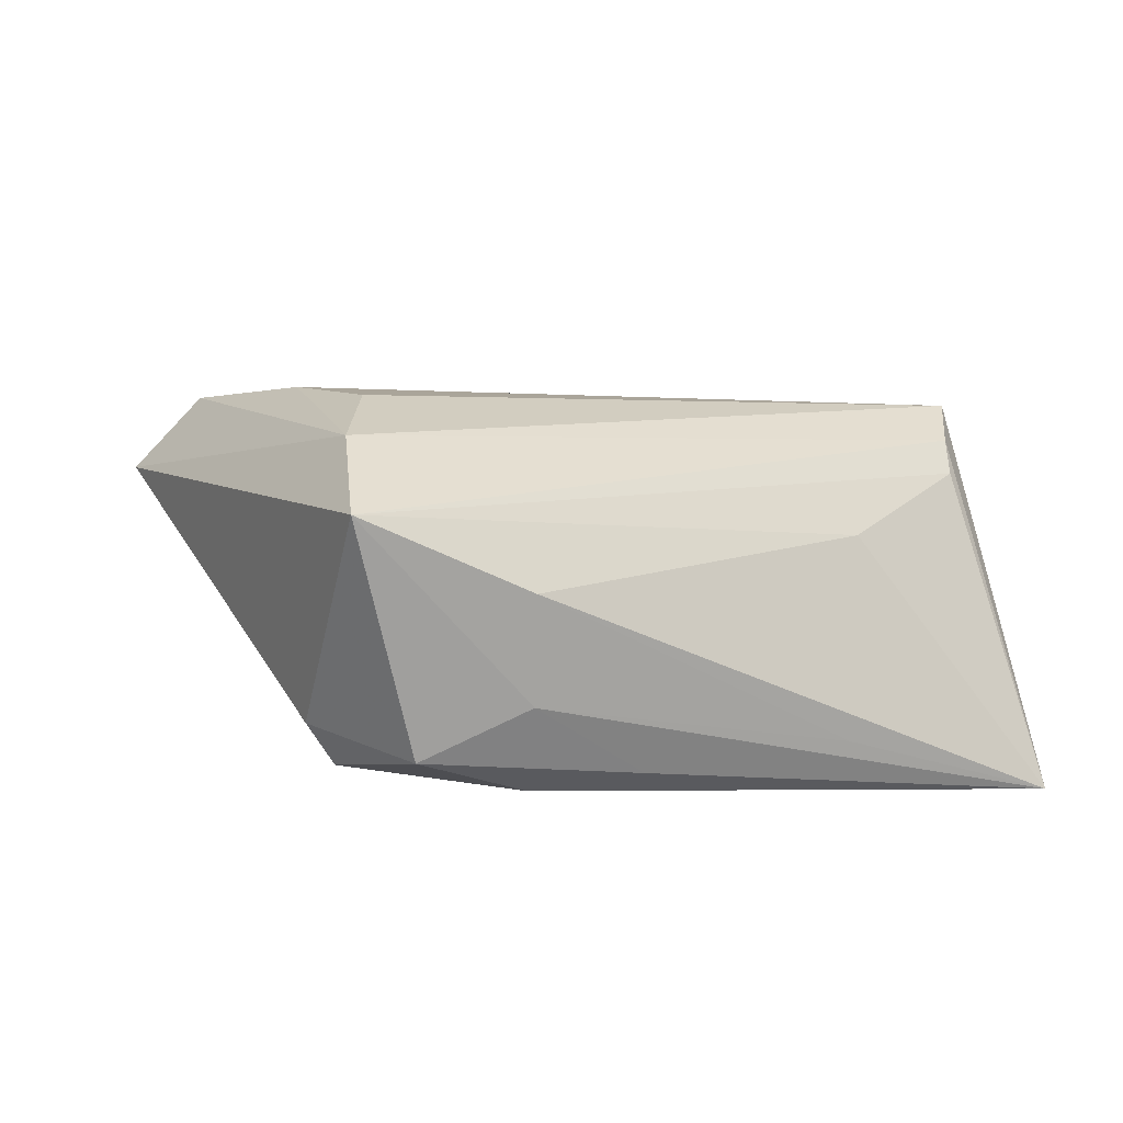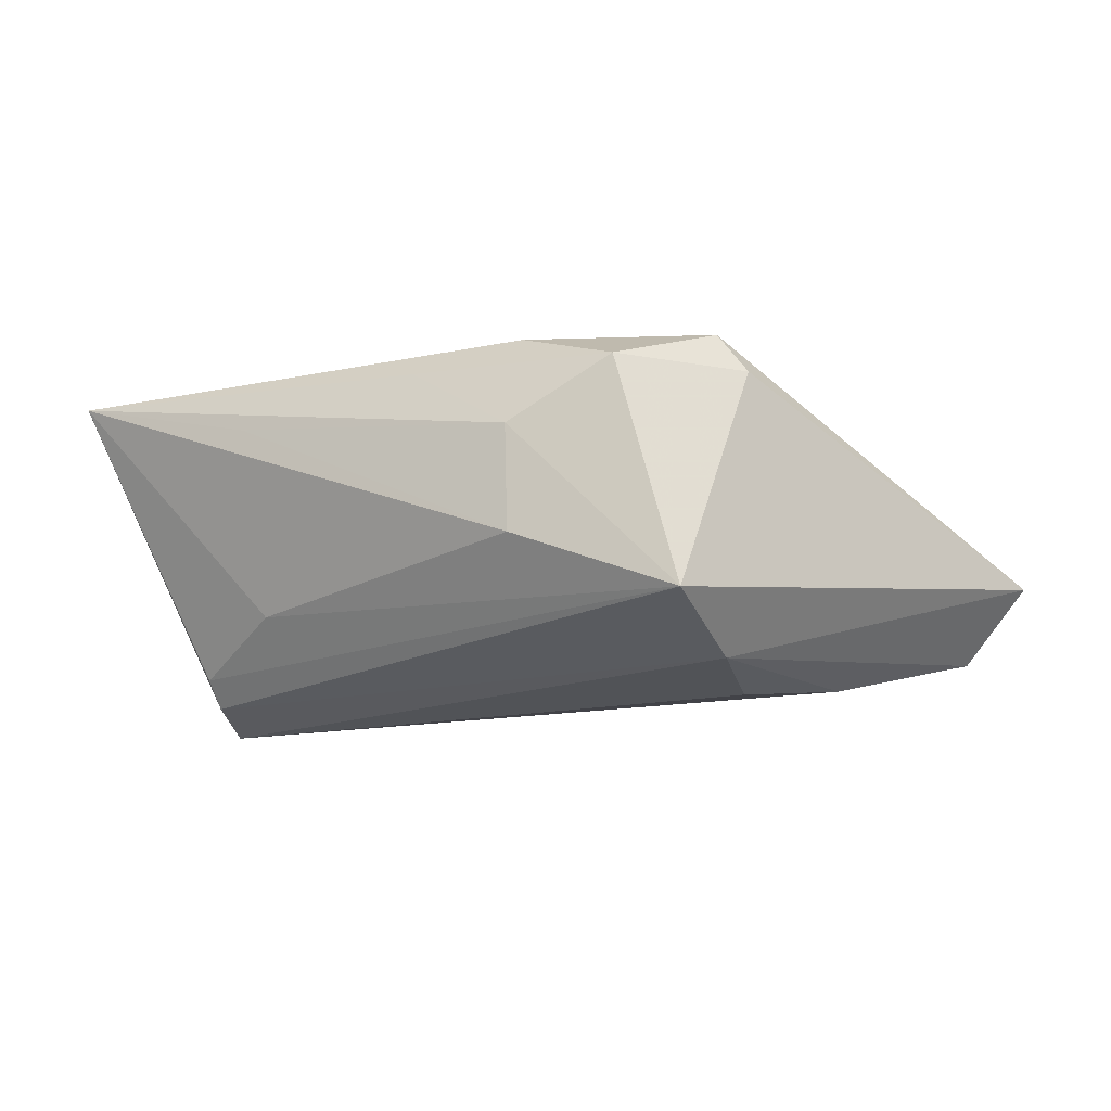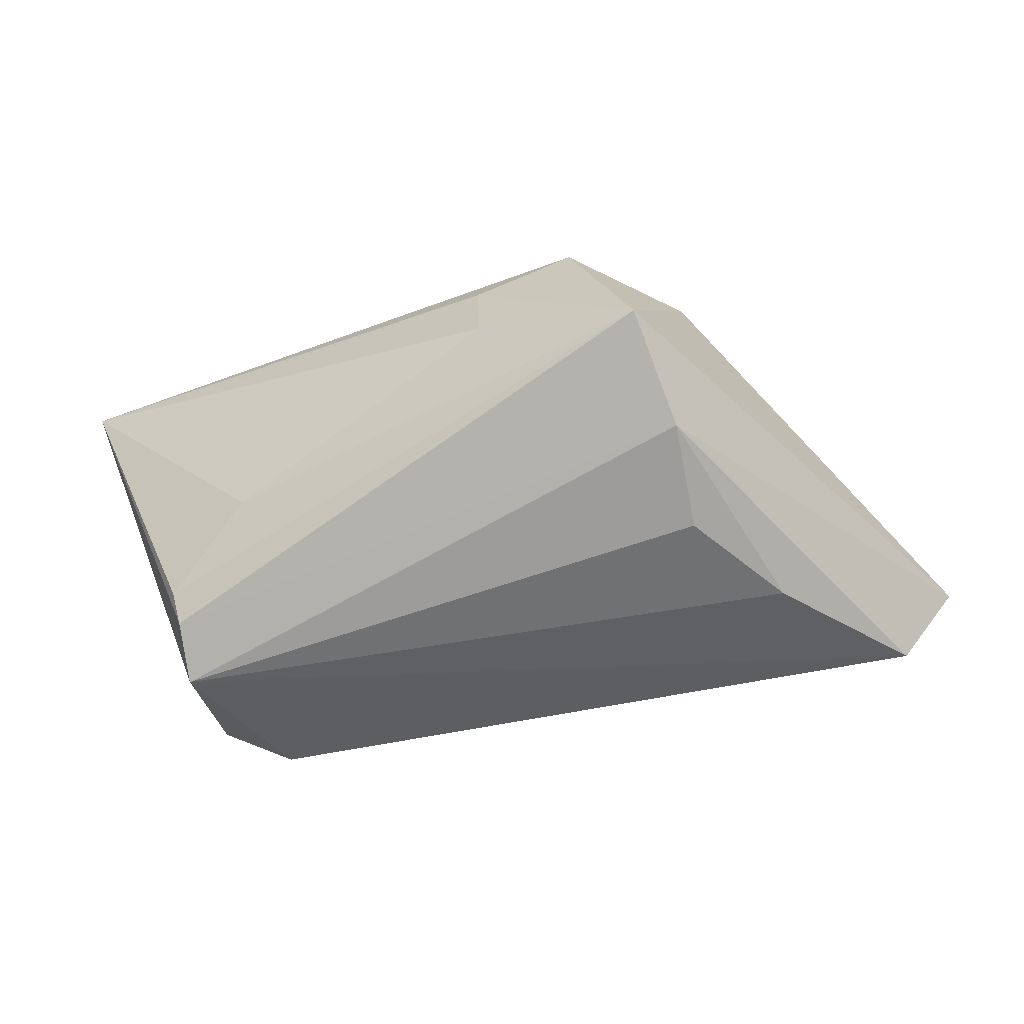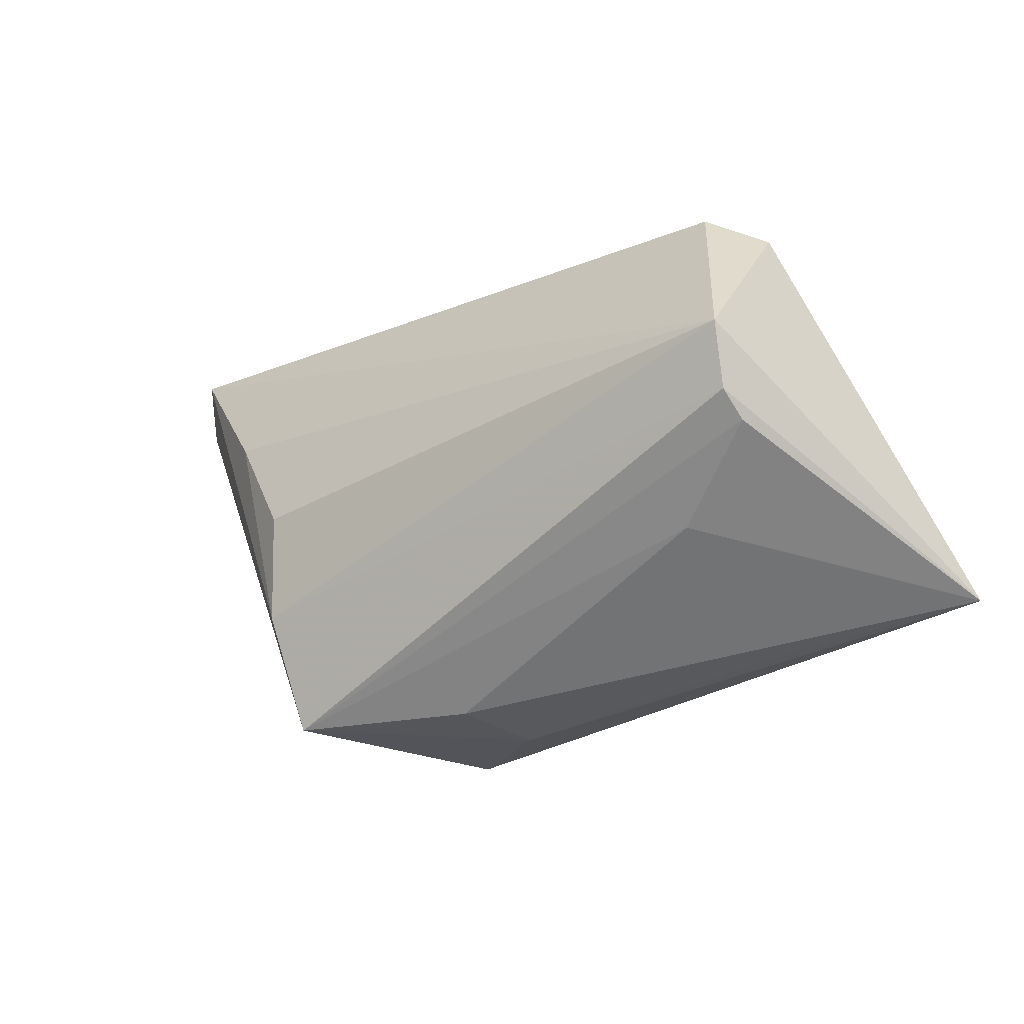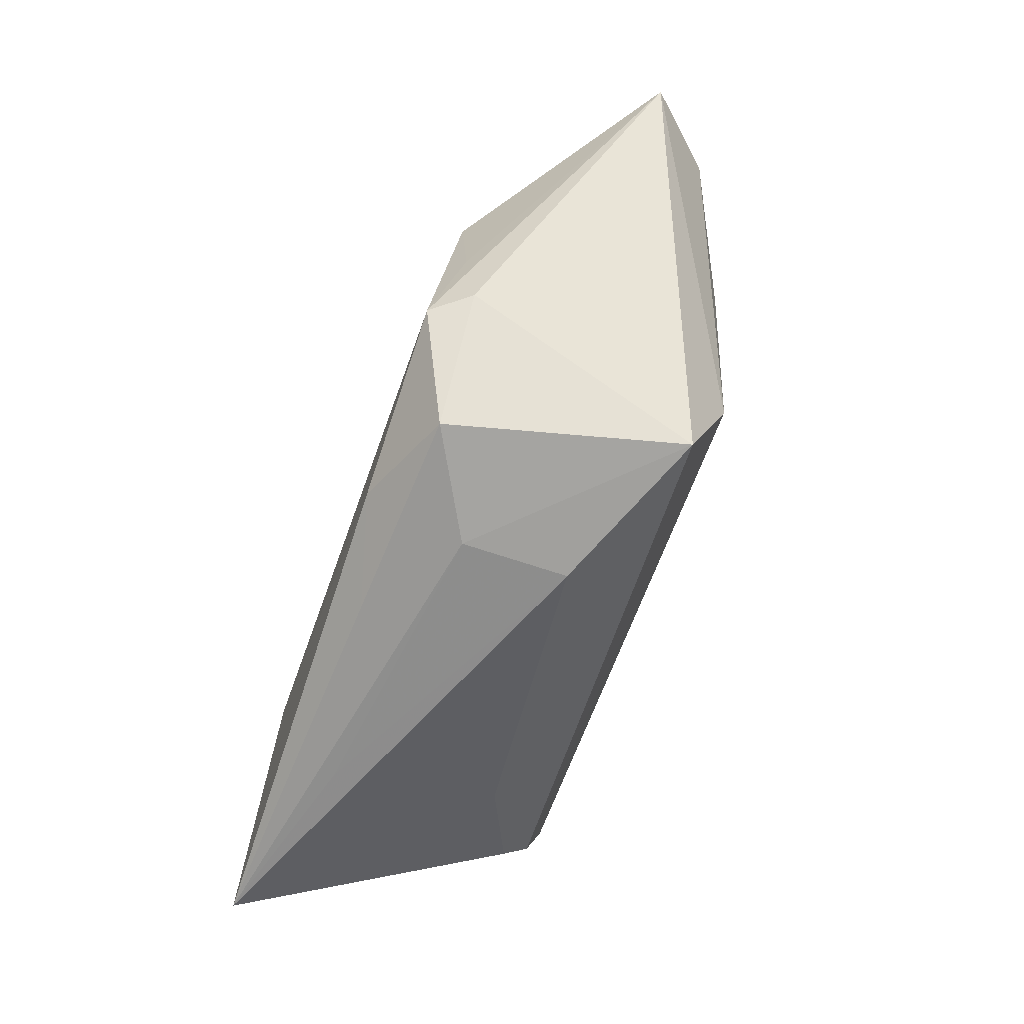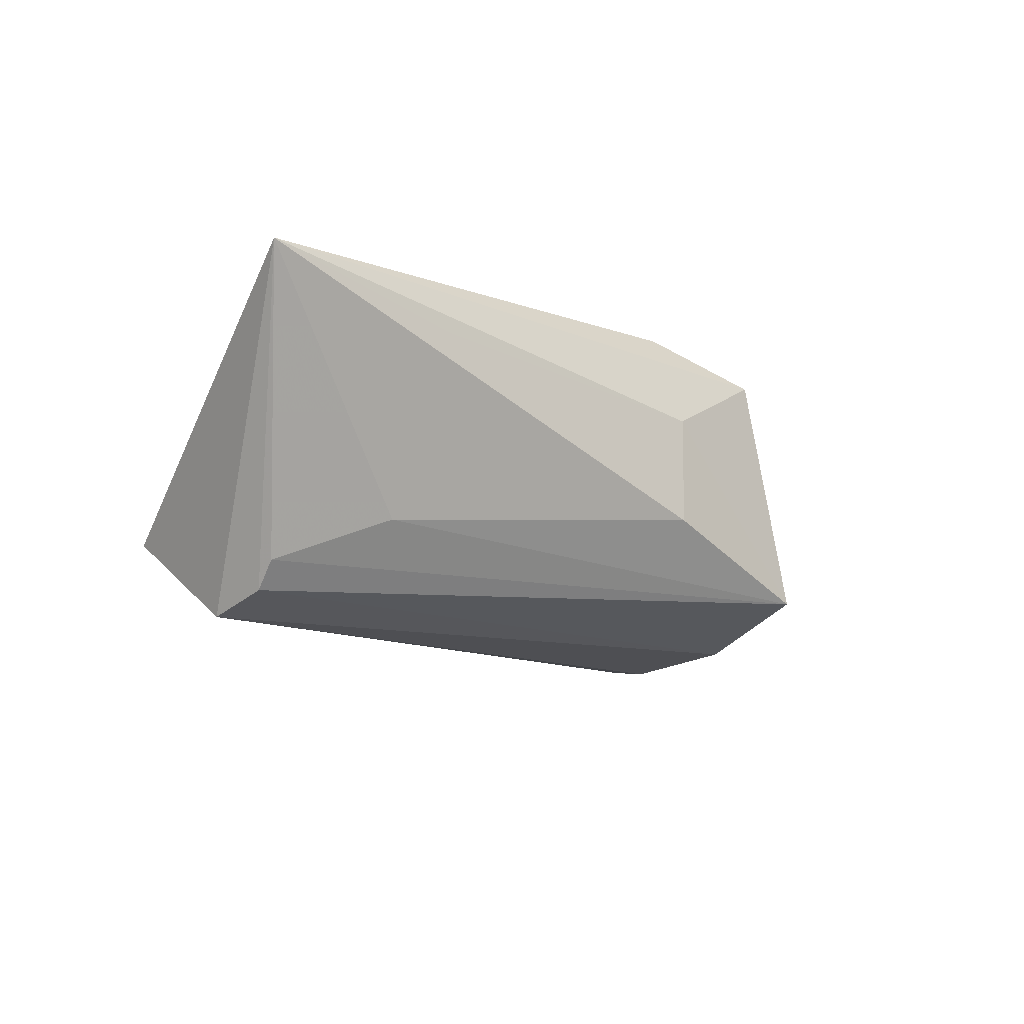
<metadata>
{"format":"obj","ext":"obj","renderer":"f3d","projection":"perspective","resolution":1024,"background":"white","views":[{"elev":-71.4,"azim":177.6,"up":"+Y"},{"elev":-17.1,"azim":16.5,"up":"+Z"},{"elev":-65.4,"azim":14.1,"up":"+Z"},{"elev":-23.7,"azim":-141.8,"up":"+Y"},{"elev":-73.4,"azim":70.5,"up":"+Y"},{"elev":-14.2,"azim":-43.5,"up":"+Z"}]}
</metadata>
<code>
v 0.03183 0.01125 0.01835
v -0.04269 -0.001444 -0.01698
v 0.02925 -0.01577 0.01528
v -0.03682 0.026 -0.009612
v 0.003641 -0.02698 -0.005268
v -0.008939 -0.0243 0.01603
v -0.03154 -0.02211 0.01224
v -0.03228 -0.006831 0.02033
v 0.01604 -0.0273 0.01463
v 0.04825 0.03017 -0.01019
v -0.05462 -0.01874 0.01856
v -0.04335 0.006007 -0.0192
v 0.03086 -0.004658 0.0171
v -0.02863 0.02665 -0.008486
v -0.04653 0.004168 0.007558
v 0.02334 -0.0273 -0.01331
v 0.003402 -0.0273 0.007571
v -0.03075 0.0253 -0.006168
v -0.04309 -0.004267 -0.01386
v 0.003868 -0.02223 0.01969
v -0.03185 -0.01256 -0.008623
v 0.02461 1.91e-06 -0.0192
v 0.04614 0.02829 0.004504
v 0.02526 -0.01321 -0.01796
v -0.04461 0.02079 -0.008212
v 0.03376 0.01353 -0.0164
v 0.05631 0.02772 -0.001221
v 0.0258 -0.01658 0.01996
f 3 16 27
f 27 28 3
f 3 9 16
f 28 9 3
f 10 4 14
f 19 2 16
f 16 21 19
f 11 2 19
f 19 21 11
f 16 2 24
f 22 26 24
f 24 26 10
f 27 16 24
f 24 10 27
f 13 28 27
f 27 1 13
f 13 1 28
f 28 1 8
f 11 21 5
f 5 21 16
f 20 9 28
f 20 8 11
f 28 8 20
f 23 1 27
f 27 10 23
f 10 14 23
f 12 25 4
f 12 2 11
f 11 25 12
f 12 26 22
f 12 4 10
f 10 26 12
f 12 24 2
f 22 24 12
f 4 25 15
f 15 25 11
f 11 8 15
f 11 5 7
f 16 9 17
f 17 5 16
f 17 7 5
f 11 7 17
f 1 23 18
f 18 23 14
f 18 14 4
f 4 15 18
f 18 8 1
f 18 15 8
f 11 17 6
f 6 17 9
f 6 20 11
f 9 20 6

</code>
